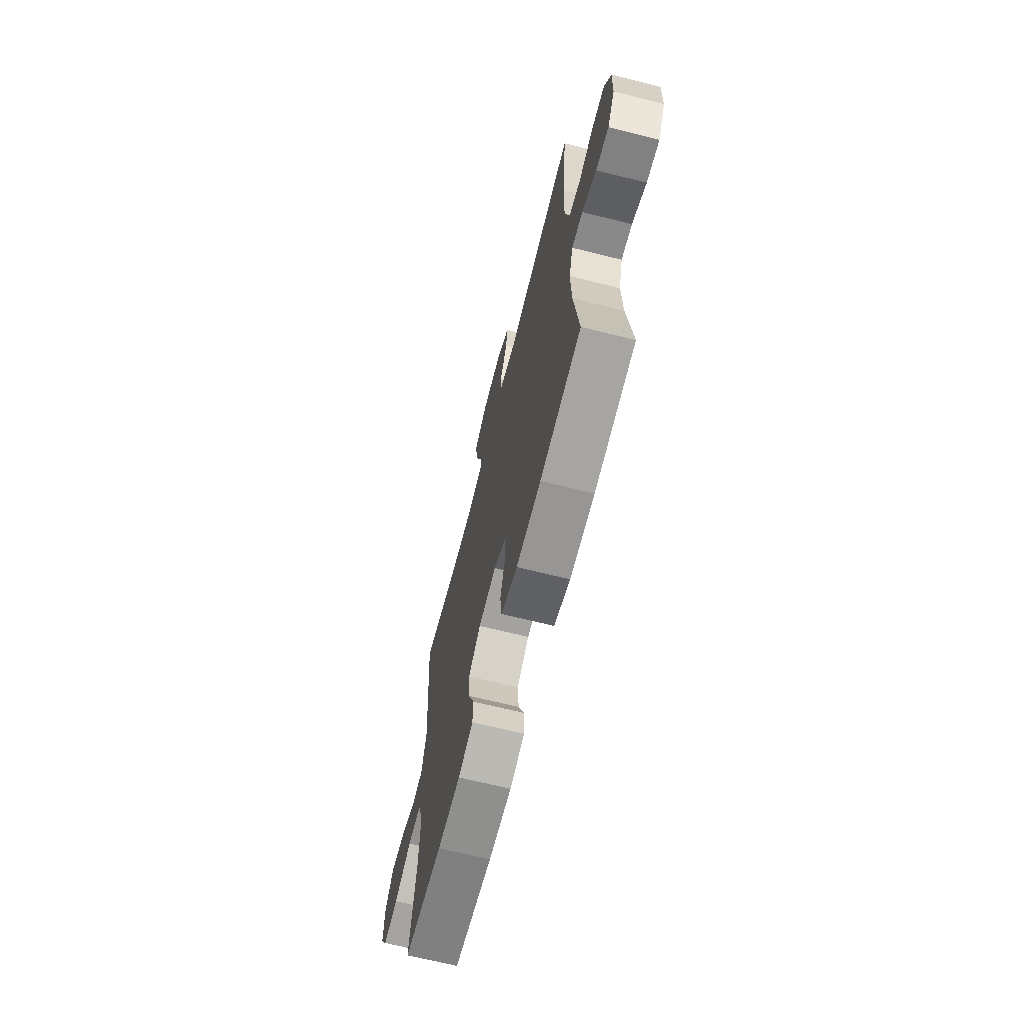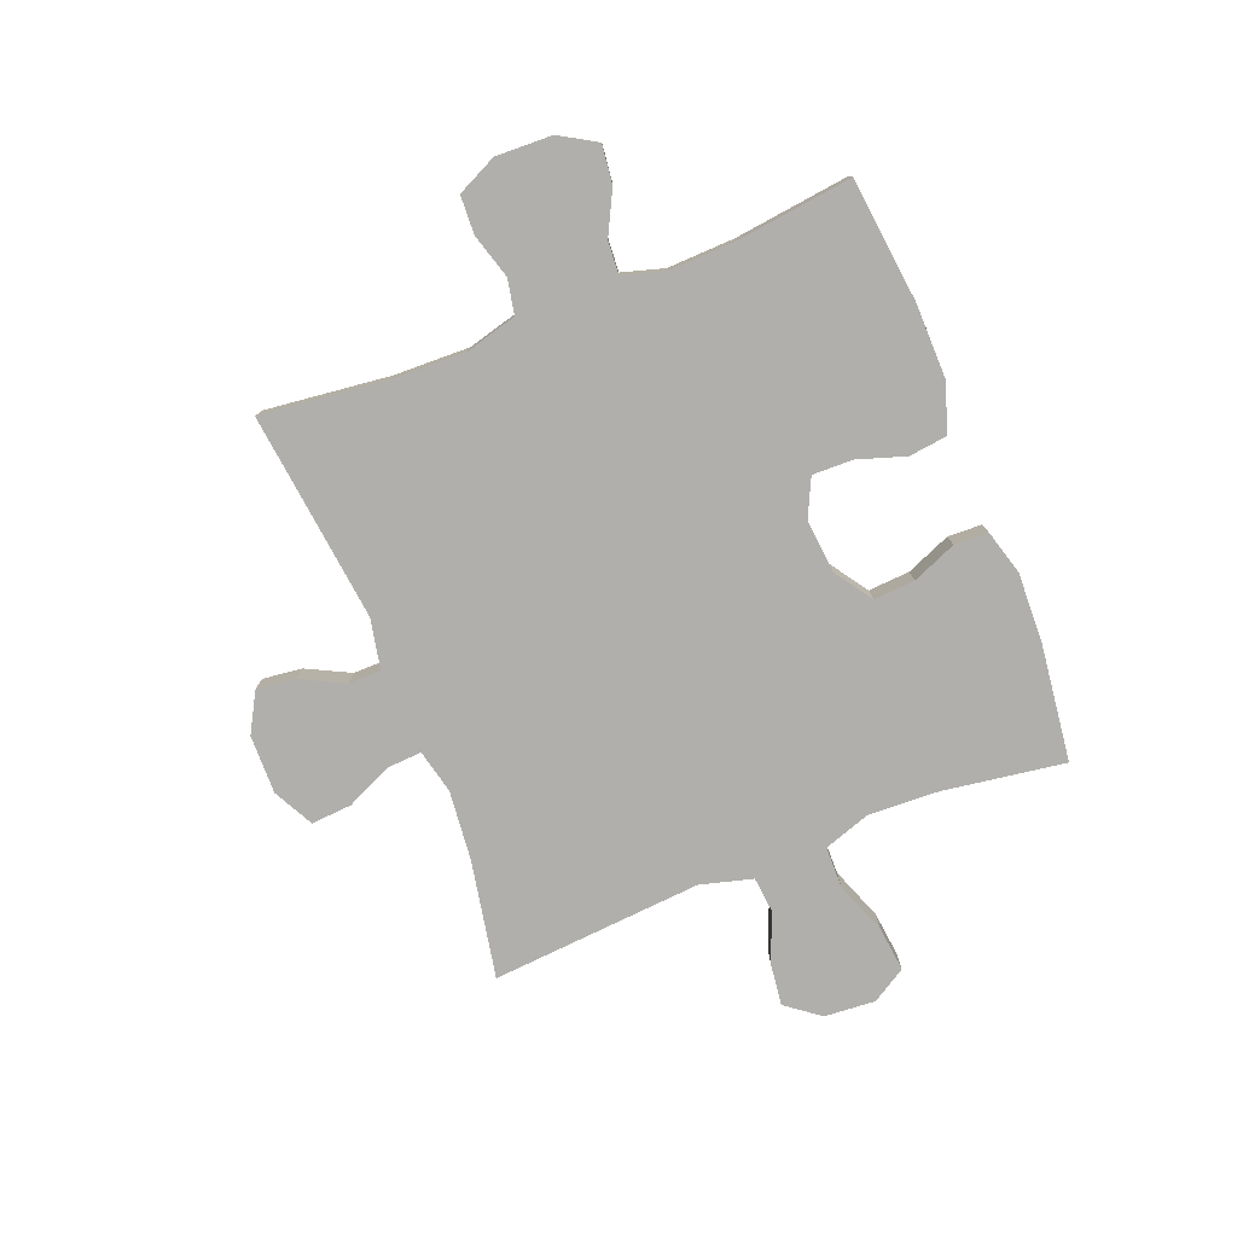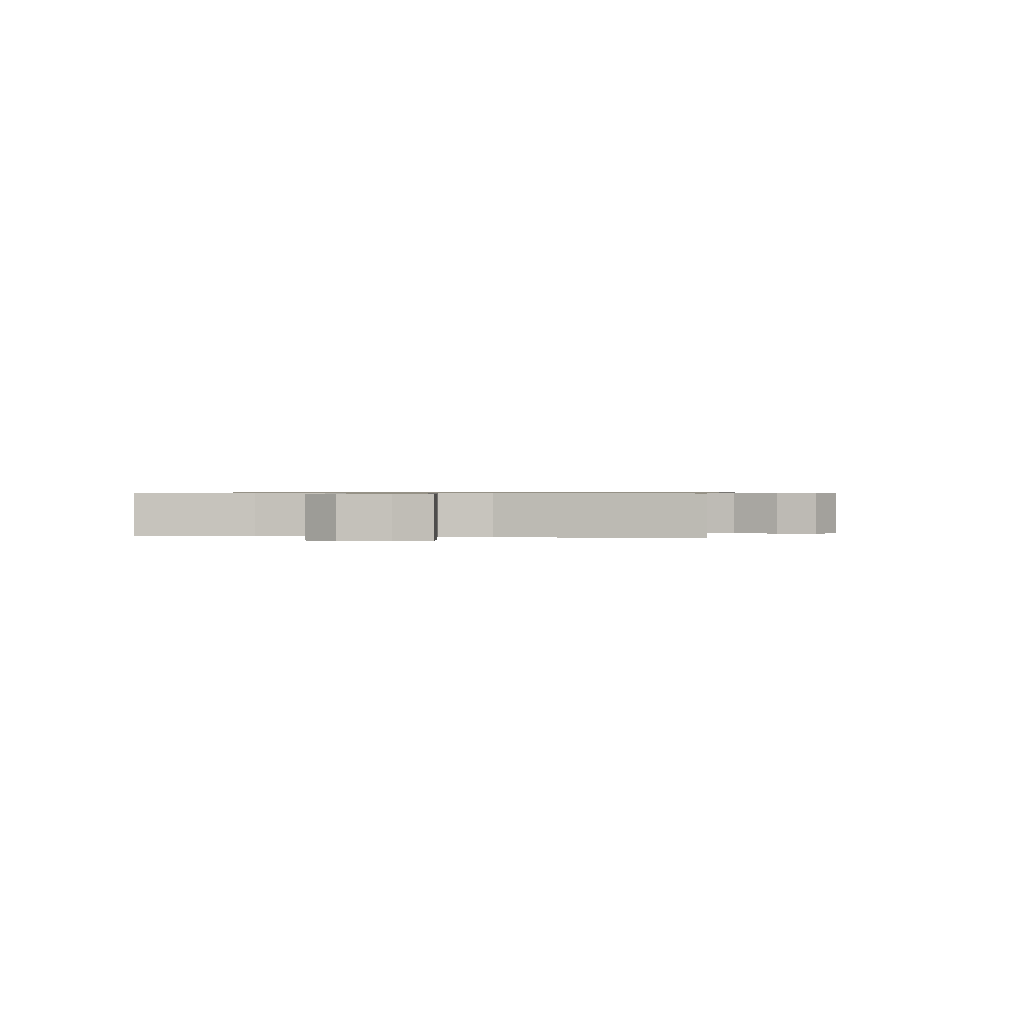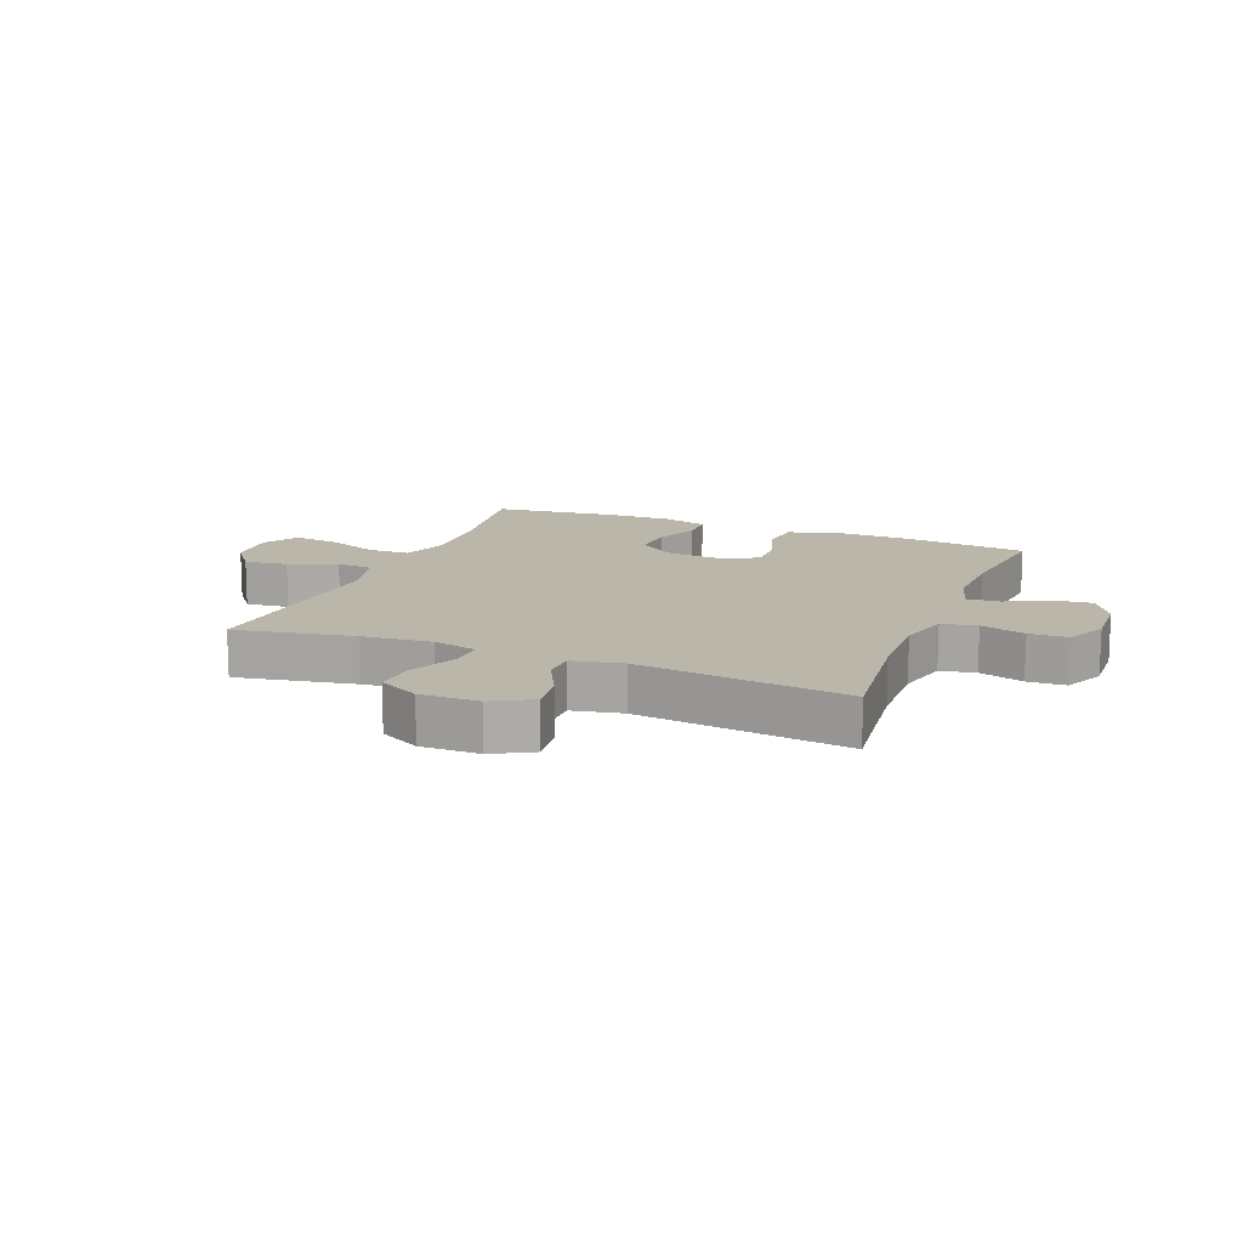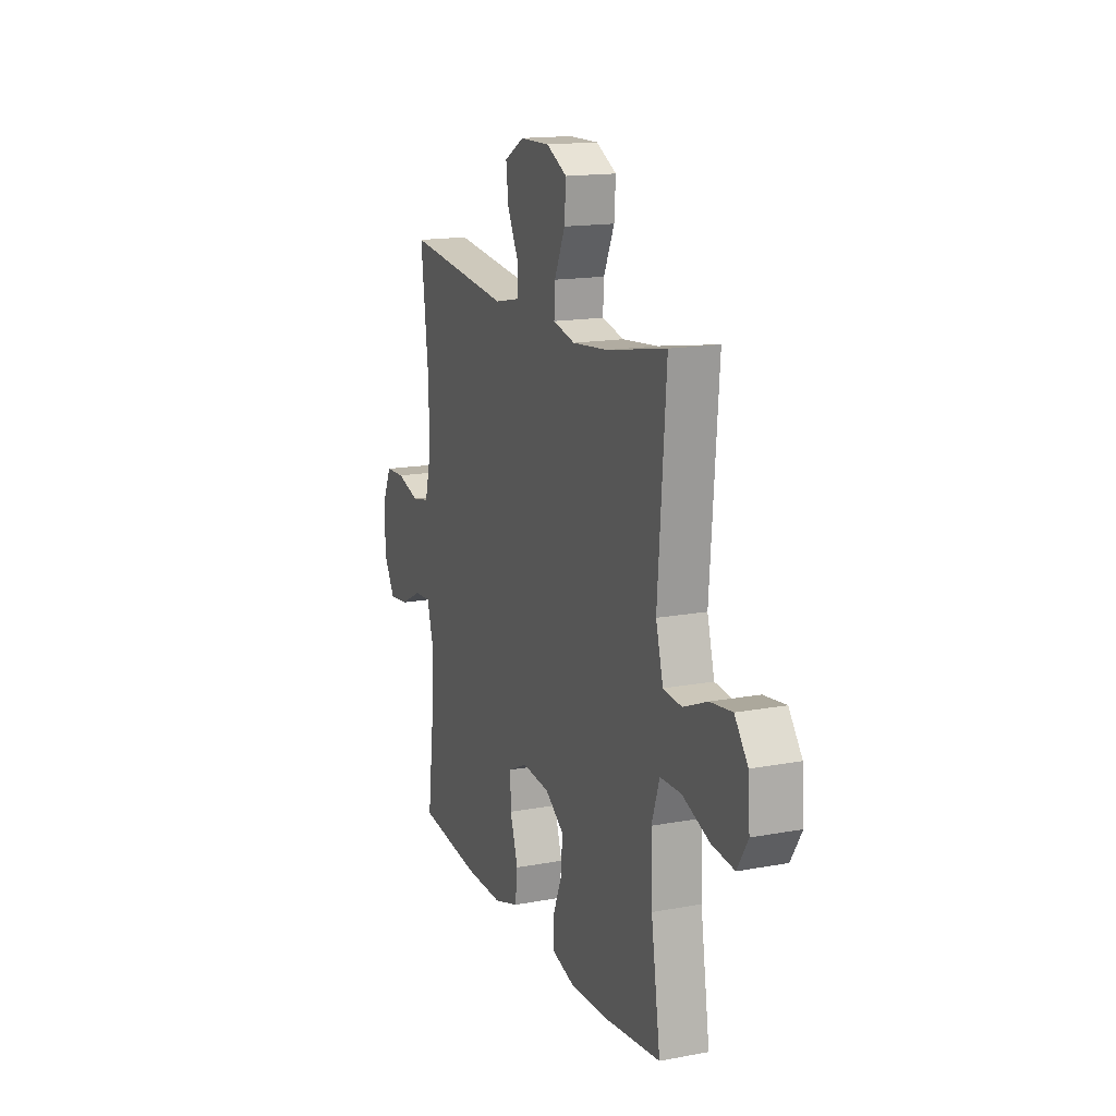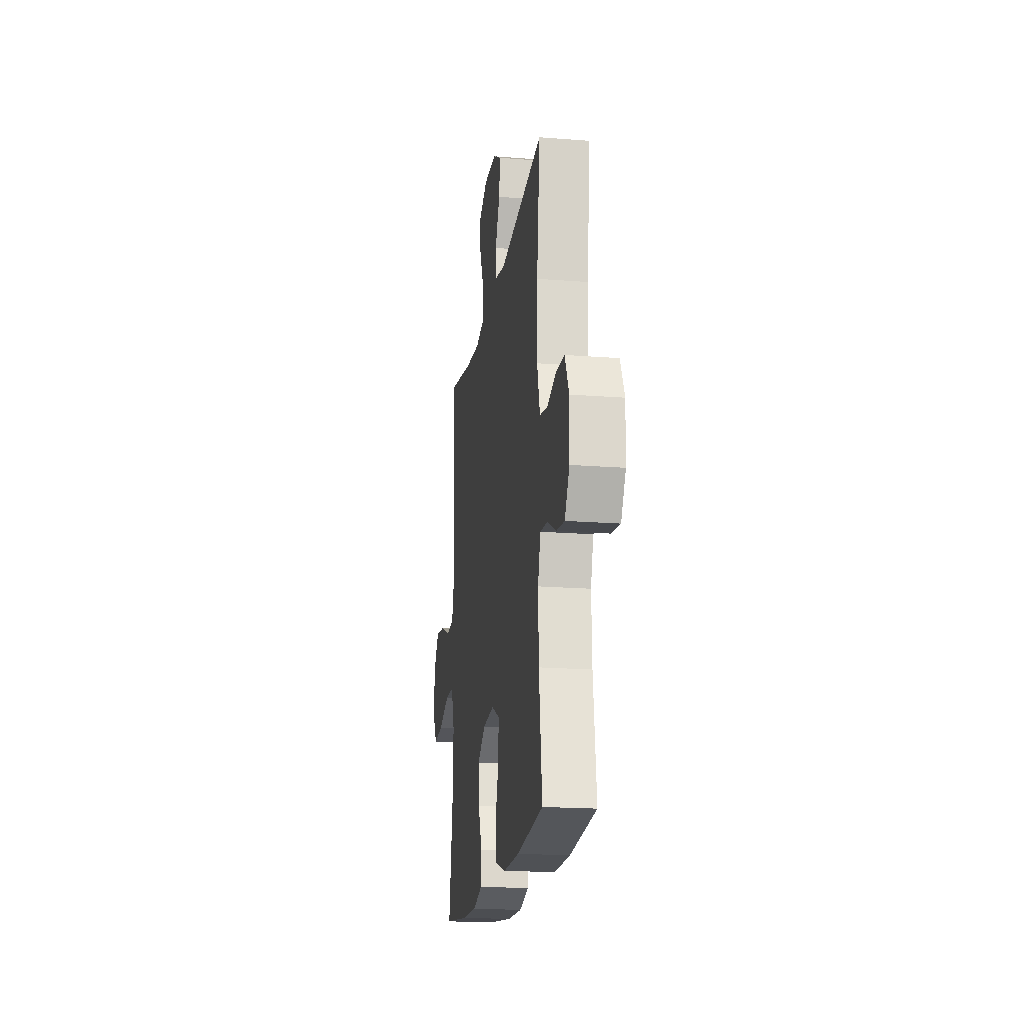
<metadata>
{"format":"obj","ext":"obj","renderer":"f3d","projection":"perspective","resolution":1024,"background":"white","views":[{"elev":-67.2,"azim":75.9,"up":"+Z"},{"elev":-78.2,"azim":111.6,"up":"+Y"},{"elev":0.7,"azim":-80.8,"up":"+Y"},{"elev":14.1,"azim":21.8,"up":"+Y"},{"elev":15.7,"azim":-111.3,"up":"+Z"},{"elev":-18.8,"azim":81.4,"up":"+Z"}]}
</metadata>
<code>
o path1306_path1306.001
v 0.4777 0.0375 -0.3229
v 0.4738 0.0375 -0.2053
v 0.4953 0.0375 -0.1322
v 0.552 0.0375 -0.1363
v 0.626 0.0375 -0.1739
v 0.6925 0.0375 -0.1817
v 0.7303 0.0375 -0.1174
v 0.7338 0.0375 -0.02036
v 0.7008 0.0375 0.0496
v 0.6341 0.0375 0.05269
v 0.5567 0.0375 0.02977
v 0.4962 0.0375 0.04184
v 0.4728 0.0375 0.1308
v 0.4766 0.0375 0.2622
v 0.5021 0.0375 0.4795
v 0.1381 0.0375 0.4368
v 0.05126 0.0375 0.4547
v 0.0506 0.0375 0.5109
v 0.08865 0.0375 0.5865
v 0.09678 0.0375 0.6545
v 0.02864 0.0375 0.6923
v -0.07298 0.0375 0.694
v -0.143 0.0375 0.6578
v -0.138 0.0375 0.587
v -0.1014 0.0375 0.5066
v -0.09823 0.0375 0.4467
v -0.174 0.0375 0.4289
v -0.295 0.0375 0.4407
v -0.4998 0.0375 0.4795
v -0.4717 0.0375 0.1118
v -0.4964 0.0375 0.02107
v -0.5594 0.0375 0.01486
v -0.6416 0.0375 0.04888
v -0.7166 0.0375 0.05848
v -0.7614 0.0375 -0.000382
v -0.7679 0.0375 -0.08918
v -0.7314 0.0375 -0.1487
v -0.6535 0.0375 -0.1401
v -0.5618 0.0375 -0.1054
v -0.49 0.0375 -0.1067
v -0.4628 0.0375 -0.1871
v -0.4681 0.0375 -0.3122
v -0.4998 0.0375 -0.5222
v -0.2962 0.0375 -0.5474
v -0.1748 0.0375 -0.5515
v -0.0965 0.0375 -0.5293
v -0.09443 0.0375 -0.4706
v -0.1262 0.0375 -0.3932
v -0.1307 0.0375 -0.3217
v -0.06653 0.0375 -0.2775
v 0.02759 0.0375 -0.2686
v 0.0932 0.0375 -0.2997
v 0.09171 0.0375 -0.3698
v 0.06444 0.0375 -0.4537
v 0.07266 0.0375 -0.5207
v 0.1585 0.0375 -0.5482
v 0.2875 0.0375 -0.5464
v 0.5021 0.0375 -0.5222
v 0.4777 -0.0375 -0.3229
v 0.4738 -0.0375 -0.2053
v 0.4953 -0.0375 -0.1322
v 0.552 -0.0375 -0.1363
v 0.626 -0.0375 -0.1739
v 0.6925 -0.0375 -0.1817
v 0.7303 -0.0375 -0.1174
v 0.7338 -0.0375 -0.02036
v 0.7008 -0.0375 0.0496
v 0.6341 -0.0375 0.05269
v 0.5567 -0.0375 0.02977
v 0.4962 -0.0375 0.04184
v 0.4728 -0.0375 0.1308
v 0.4766 -0.0375 0.2622
v 0.5021 -0.0375 0.4795
v 0.1381 -0.0375 0.4368
v 0.05126 -0.0375 0.4547
v 0.0506 -0.0375 0.5109
v 0.08865 -0.0375 0.5865
v 0.09678 -0.0375 0.6545
v 0.02864 -0.0375 0.6923
v -0.07298 -0.0375 0.694
v -0.143 -0.0375 0.6578
v -0.138 -0.0375 0.587
v -0.1014 -0.0375 0.5066
v -0.09823 -0.0375 0.4467
v -0.174 -0.0375 0.4289
v -0.295 -0.0375 0.4407
v -0.4998 -0.0375 0.4795
v -0.4717 -0.0375 0.1118
v -0.4964 -0.0375 0.02107
v -0.5594 -0.0375 0.01486
v -0.6416 -0.0375 0.04888
v -0.7166 -0.0375 0.05848
v -0.7614 -0.0375 -0.000382
v -0.7679 -0.0375 -0.08918
v -0.7314 -0.0375 -0.1487
v -0.6535 -0.0375 -0.1401
v -0.5618 -0.0375 -0.1054
v -0.49 -0.0375 -0.1067
v -0.4628 -0.0375 -0.1871
v -0.4681 -0.0375 -0.3122
v -0.4998 -0.0375 -0.5222
v -0.2962 -0.0375 -0.5474
v -0.1748 -0.0375 -0.5515
v -0.0965 -0.0375 -0.5293
v -0.09443 -0.0375 -0.4706
v -0.1262 -0.0375 -0.3932
v -0.1307 -0.0375 -0.3217
v -0.06653 -0.0375 -0.2775
v 0.02759 -0.0375 -0.2686
v 0.0932 -0.0375 -0.2997
v 0.09171 -0.0375 -0.3698
v 0.06444 -0.0375 -0.4537
v 0.07266 -0.0375 -0.5207
v 0.1585 -0.0375 -0.5482
v 0.2875 -0.0375 -0.5464
v 0.5021 -0.0375 -0.5222
v -0.2962 0.0375 -0.5474
v -0.1748 0.0375 -0.5515
v -0.0965 0.0375 -0.5293
v -0.0965 0.0375 -0.5293
v 0.07266 0.0375 -0.5207
v 0.07266 0.0375 -0.5207
v 0.1585 0.0375 -0.5482
v 0.2875 0.0375 -0.5464
v -0.4998 0.0375 -0.5222
v -0.4998 0.0375 -0.5222
v -0.09443 0.0375 -0.4706
v 0.5021 0.0375 -0.5222
v 0.5021 0.0375 -0.5222
v 0.06444 0.0375 -0.4537
v -0.1262 0.0375 -0.3932
v 0.09171 0.0375 -0.3698
v 0.4777 0.0375 -0.3229
v -0.4681 0.0375 -0.3122
v -0.1307 0.0375 -0.3217
v 0.0932 0.0375 -0.2997
v 0.0932 0.0375 -0.2997
v 0.4738 0.0375 -0.2053
v -0.06653 0.0375 -0.2775
v -0.4628 0.0375 -0.1871
v 0.02759 0.0375 -0.2686
v 0.4953 0.0375 -0.1322
v 0.4953 0.0375 -0.1322
v -0.49 0.0375 -0.1067
v -0.49 0.0375 -0.1067
v 0.626 0.0375 -0.1739
v 0.6925 0.0375 -0.1817
v 0.6925 0.0375 -0.1817
v 0.7303 0.0375 -0.1174
v 0.552 0.0375 -0.1363
v -0.7679 0.0375 -0.08918
v -0.7314 0.0375 -0.1487
v -0.7314 0.0375 -0.1487
v -0.6535 0.0375 -0.1401
v -0.5618 0.0375 -0.1054
v 0.7338 0.0375 -0.02036
v -0.7614 0.0375 -0.000382
v 0.7008 0.0375 0.0496
v 0.7008 0.0375 0.0496
v -0.7166 0.0375 0.05848
v -0.6416 0.0375 0.04888
v -0.5594 0.0375 0.01486
v -0.4964 0.0375 0.02107
v -0.4964 0.0375 0.02107
v -0.4717 0.0375 0.1118
v 0.5567 0.0375 0.02977
v 0.4962 0.0375 0.04184
v 0.4962 0.0375 0.04184
v 0.6341 0.0375 0.05269
v 0.4728 0.0375 0.1308
v 0.4766 0.0375 0.2622
v -0.4998 0.0375 0.4795
v -0.4998 0.0375 0.4795
v -0.174 0.0375 0.4289
v -0.295 0.0375 0.4407
v -0.09823 0.0375 0.4467
v -0.09823 0.0375 0.4467
v 0.1381 0.0375 0.4368
v 0.05126 0.0375 0.4547
v 0.05126 0.0375 0.4547
v -0.1014 0.0375 0.5066
v 0.5021 0.0375 0.4795
v 0.5021 0.0375 0.4795
v 0.0506 0.0375 0.5109
v -0.138 0.0375 0.587
v 0.08865 0.0375 0.5865
v 0.09678 0.0375 0.6545
v 0.09678 0.0375 0.6545
v -0.143 0.0375 0.6578
v -0.143 0.0375 0.6578
v 0.02864 0.0375 0.6923
v -0.07298 0.0375 0.694
v -0.2962 -0.0375 -0.5474
v -0.1748 -0.0375 -0.5515
v -0.0965 -0.0375 -0.5293
v -0.0965 -0.0375 -0.5293
v 0.07266 -0.0375 -0.5207
v 0.07266 -0.0375 -0.5207
v 0.1585 -0.0375 -0.5482
v 0.2875 -0.0375 -0.5464
v -0.4998 -0.0375 -0.5222
v -0.4998 -0.0375 -0.5222
v -0.09443 -0.0375 -0.4706
v 0.5021 -0.0375 -0.5222
v 0.5021 -0.0375 -0.5222
v 0.06444 -0.0375 -0.4537
v -0.1262 -0.0375 -0.3932
v 0.09171 -0.0375 -0.3698
v 0.4777 -0.0375 -0.3229
v -0.4681 -0.0375 -0.3122
v -0.1307 -0.0375 -0.3217
v 0.0932 -0.0375 -0.2997
v 0.0932 -0.0375 -0.2997
v 0.4738 -0.0375 -0.2053
v -0.06653 -0.0375 -0.2775
v -0.4628 -0.0375 -0.1871
v 0.02759 -0.0375 -0.2686
v 0.4953 -0.0375 -0.1322
v 0.4953 -0.0375 -0.1322
v -0.49 -0.0375 -0.1067
v -0.49 -0.0375 -0.1067
v 0.626 -0.0375 -0.1739
v 0.6925 -0.0375 -0.1817
v 0.6925 -0.0375 -0.1817
v 0.7303 -0.0375 -0.1174
v 0.552 -0.0375 -0.1363
v -0.7679 -0.0375 -0.08918
v -0.7314 -0.0375 -0.1487
v -0.7314 -0.0375 -0.1487
v -0.6535 -0.0375 -0.1401
v -0.5618 -0.0375 -0.1054
v 0.7338 -0.0375 -0.02036
v -0.7614 -0.0375 -0.000382
v 0.7008 -0.0375 0.0496
v 0.7008 -0.0375 0.0496
v -0.7166 -0.0375 0.05848
v -0.6416 -0.0375 0.04888
v -0.5594 -0.0375 0.01486
v -0.4964 -0.0375 0.02107
v -0.4964 -0.0375 0.02107
v -0.4717 -0.0375 0.1118
v 0.5567 -0.0375 0.02977
v 0.4962 -0.0375 0.04184
v 0.4962 -0.0375 0.04184
v 0.6341 -0.0375 0.05269
v 0.4728 -0.0375 0.1308
v 0.4766 -0.0375 0.2622
v -0.4998 -0.0375 0.4795
v -0.4998 -0.0375 0.4795
v -0.174 -0.0375 0.4289
v -0.295 -0.0375 0.4407
v -0.09823 -0.0375 0.4467
v -0.09823 -0.0375 0.4467
v 0.1381 -0.0375 0.4368
v 0.05126 -0.0375 0.4547
v 0.05126 -0.0375 0.4547
v -0.1014 -0.0375 0.5066
v 0.5021 -0.0375 0.4795
v 0.5021 -0.0375 0.4795
v 0.0506 -0.0375 0.5109
v -0.138 -0.0375 0.587
v 0.08865 -0.0375 0.5865
v 0.09678 -0.0375 0.6545
v 0.09678 -0.0375 0.6545
v -0.143 -0.0375 0.6578
v -0.143 -0.0375 0.6578
v 0.02864 -0.0375 0.6923
v -0.07298 -0.0375 0.694
f 241 251 248
f 211 216 210
f 246 254 217
f 254 255 217
f 261 260 268
f 238 220 239
f 255 257 252
f 209 212 208
f 243 218 242
f 233 230 237
f 254 247 258
f 218 243 212
f 233 237 236
f 215 239 220
f 209 208 200
f 261 257 260
f 199 208 206
f 220 238 231
f 223 225 222
f 222 232 226
f 203 194 195
f 215 216 211
f 225 232 222
f 230 227 228
f 237 231 238
f 231 237 230
f 234 245 232
f 226 242 218
f 263 267 262
f 204 209 200
f 245 242 226
f 251 241 250
f 265 261 268
f 207 193 194
f 233 227 230
f 193 210 201
f 268 260 267
f 214 212 209
f 241 239 215
f 260 257 255
f 218 212 214
f 212 243 217
f 245 226 232
f 243 246 217
f 250 241 215
f 193 207 210
f 262 267 260
f 215 220 216
f 217 250 215
f 200 208 199
f 207 194 203
f 199 206 197
f 255 252 217
f 252 250 217
f 211 210 207
f 247 254 246
f 44 45 103 102
f 45 120 196 103
f 122 56 114 198
f 56 57 115 114
f 126 44 102 202
f 46 47 105 104
f 57 129 205 115
f 54 55 113 112
f 47 48 106 105
f 53 54 112 111
f 58 1 59 116
f 42 43 101 100
f 48 49 107 106
f 137 53 111 213
f 1 2 60 59
f 49 50 108 107
f 41 42 100 99
f 51 52 110 109
f 50 51 109 108
f 2 143 219 60
f 145 41 99 221
f 5 148 224 63
f 6 7 65 64
f 4 5 63 62
f 36 153 229 94
f 37 38 96 95
f 38 39 97 96
f 3 4 62 61
f 7 8 66 65
f 39 40 98 97
f 35 36 94 93
f 8 159 235 66
f 34 35 93 92
f 33 34 92 91
f 32 33 91 90
f 164 32 90 240
f 30 31 89 88
f 11 168 244 69
f 10 11 69 68
f 9 10 68 67
f 12 13 71 70
f 13 14 72 71
f 173 30 88 249
f 27 28 86 85
f 177 27 85 253
f 16 180 256 74
f 25 26 84 83
f 183 16 74 259
f 14 15 73 72
f 17 18 76 75
f 28 29 87 86
f 24 25 83 82
f 18 19 77 76
f 19 188 264 77
f 190 24 82 266
f 20 21 79 78
f 22 23 81 80
f 21 22 80 79
f 165 172 175
f 135 134 140
f 170 141 178
f 178 141 179
f 185 192 184
f 162 163 144
f 179 176 181
f 133 132 136
f 167 166 142
f 157 161 154
f 178 182 171
f 142 136 167
f 157 160 161
f 139 144 163
f 133 124 132
f 185 184 181
f 123 130 132
f 144 155 162
f 147 146 149
f 146 150 156
f 127 119 118
f 139 135 140
f 149 146 156
f 154 152 151
f 161 162 155
f 155 154 161
f 158 156 169
f 150 142 166
f 187 186 191
f 128 124 133
f 169 150 166
f 175 174 165
f 189 192 185
f 131 118 117
f 157 154 151
f 117 125 134
f 192 191 184
f 138 133 136
f 165 139 163
f 184 179 181
f 142 138 136
f 136 141 167
f 169 156 150
f 167 141 170
f 174 139 165
f 117 134 131
f 186 184 191
f 139 140 144
f 141 139 174
f 124 123 132
f 131 127 118
f 123 121 130
f 179 141 176
f 176 141 174
f 135 131 134
f 171 170 178

</code>
